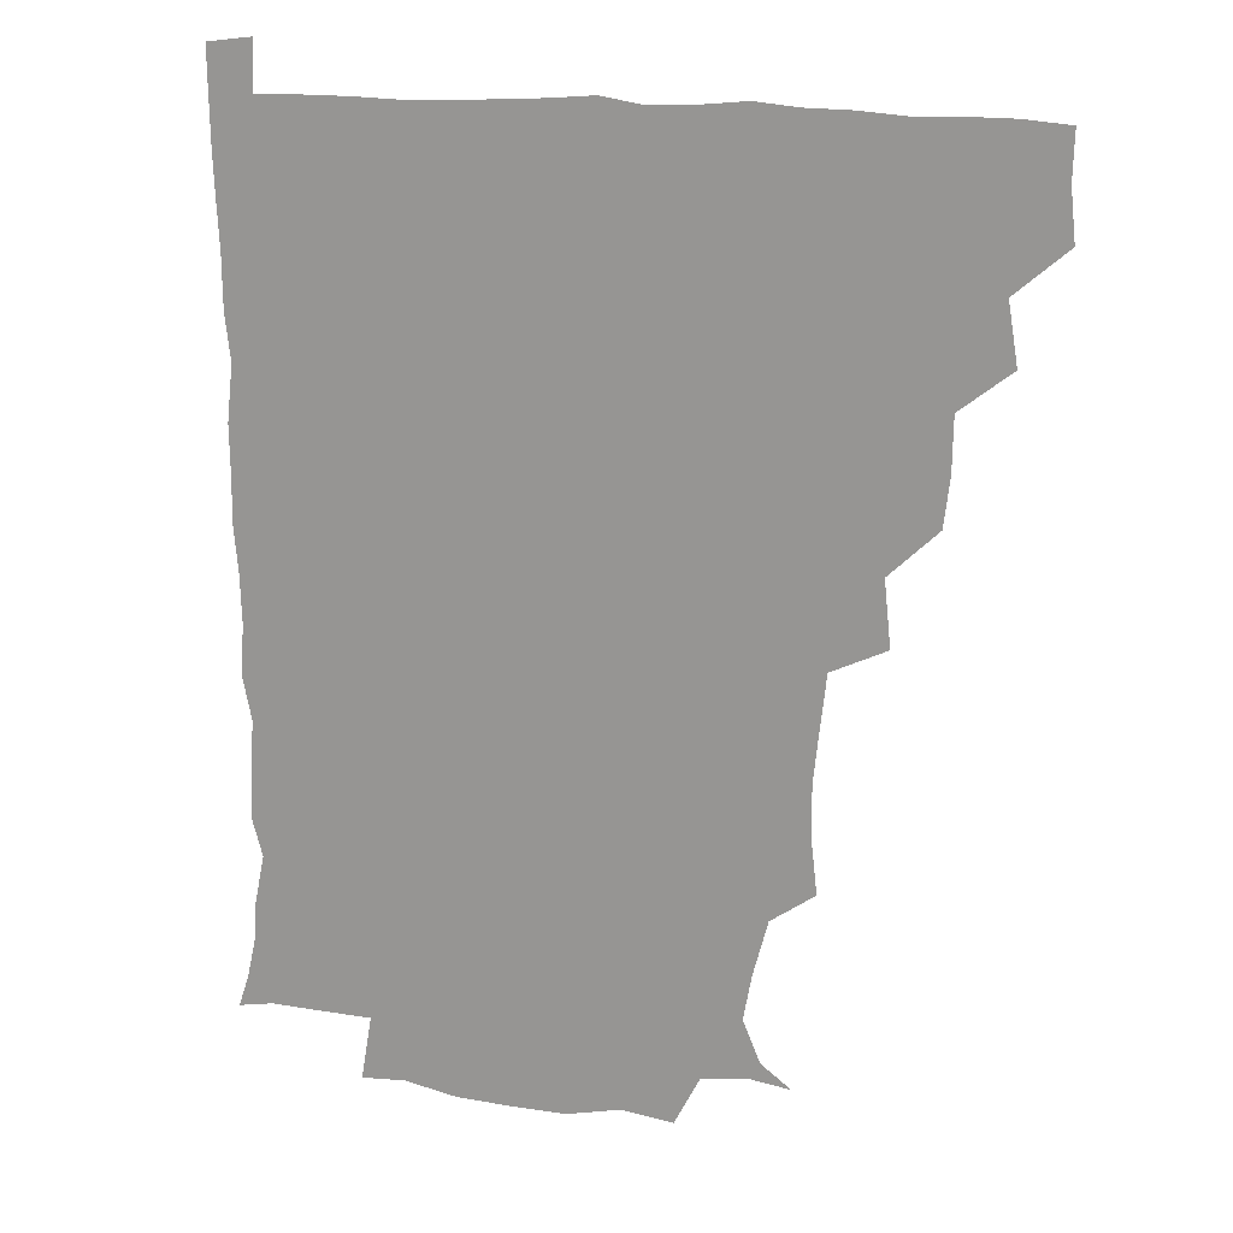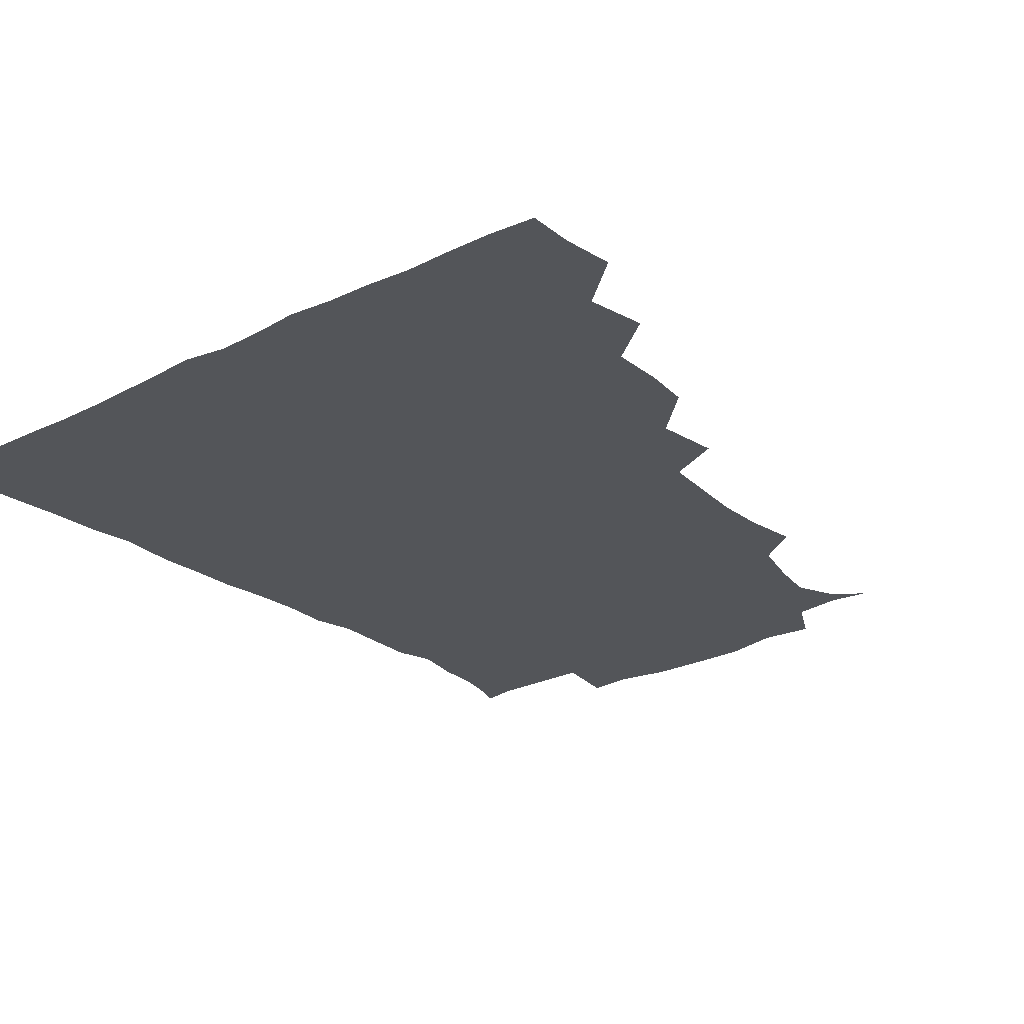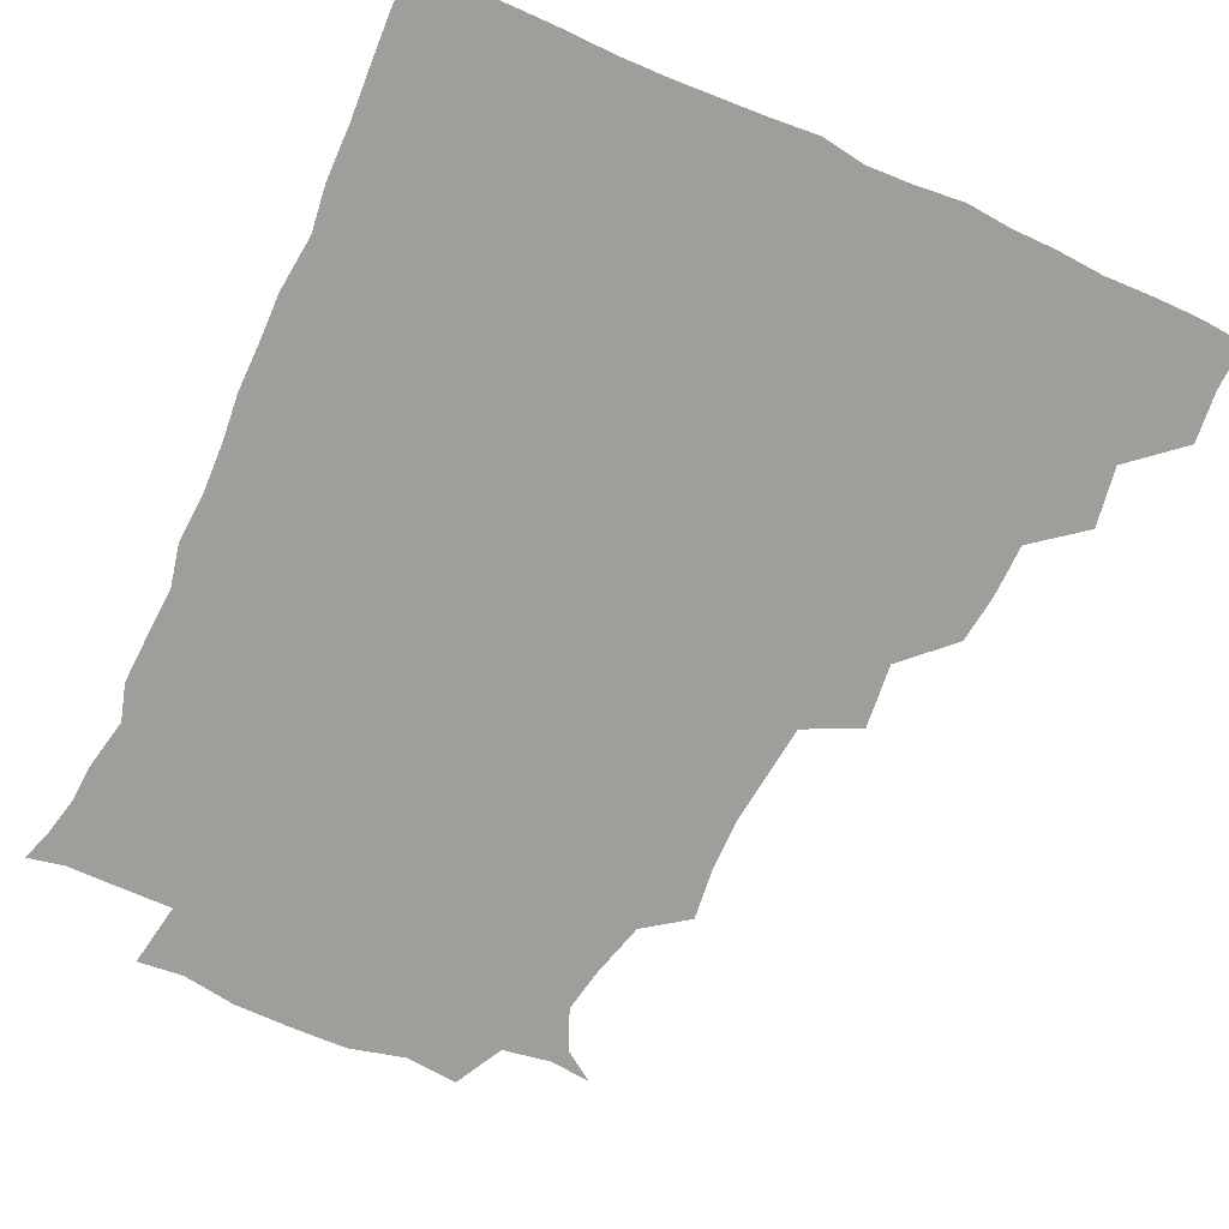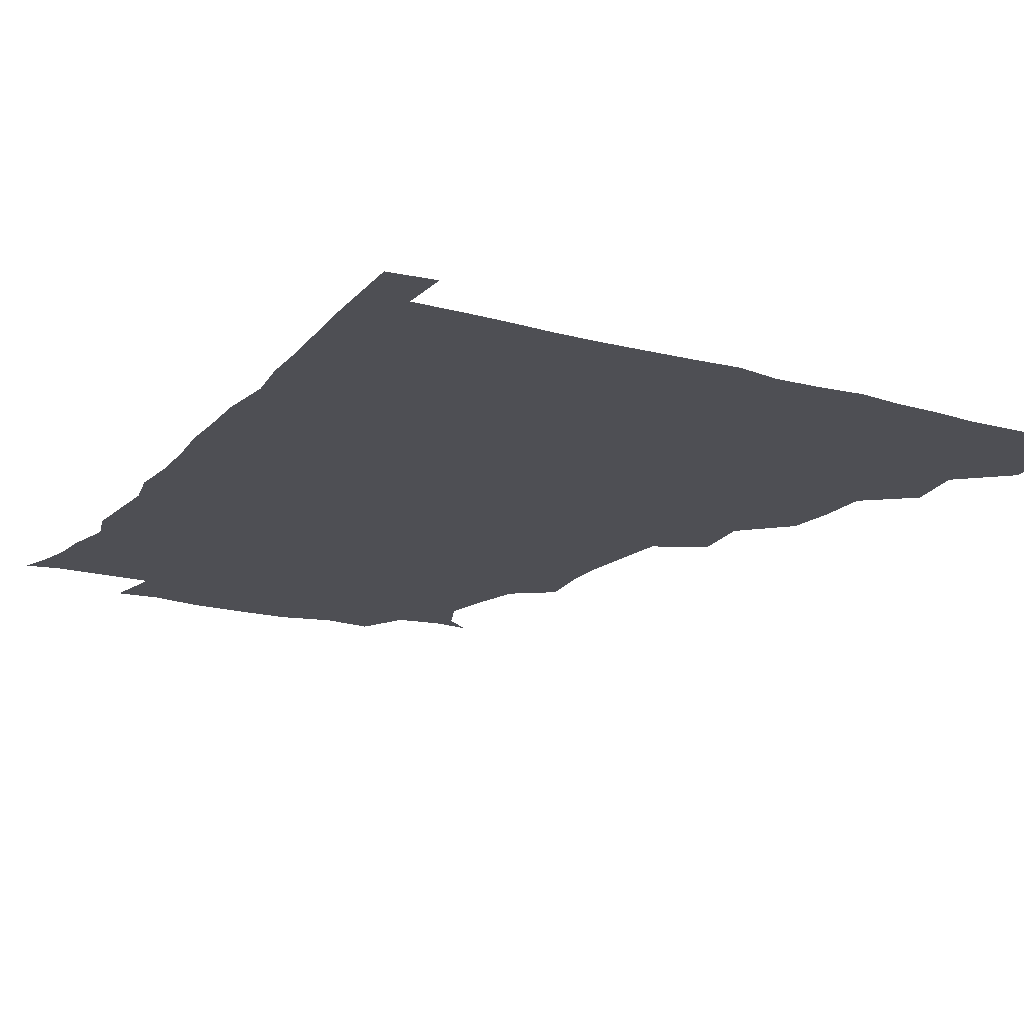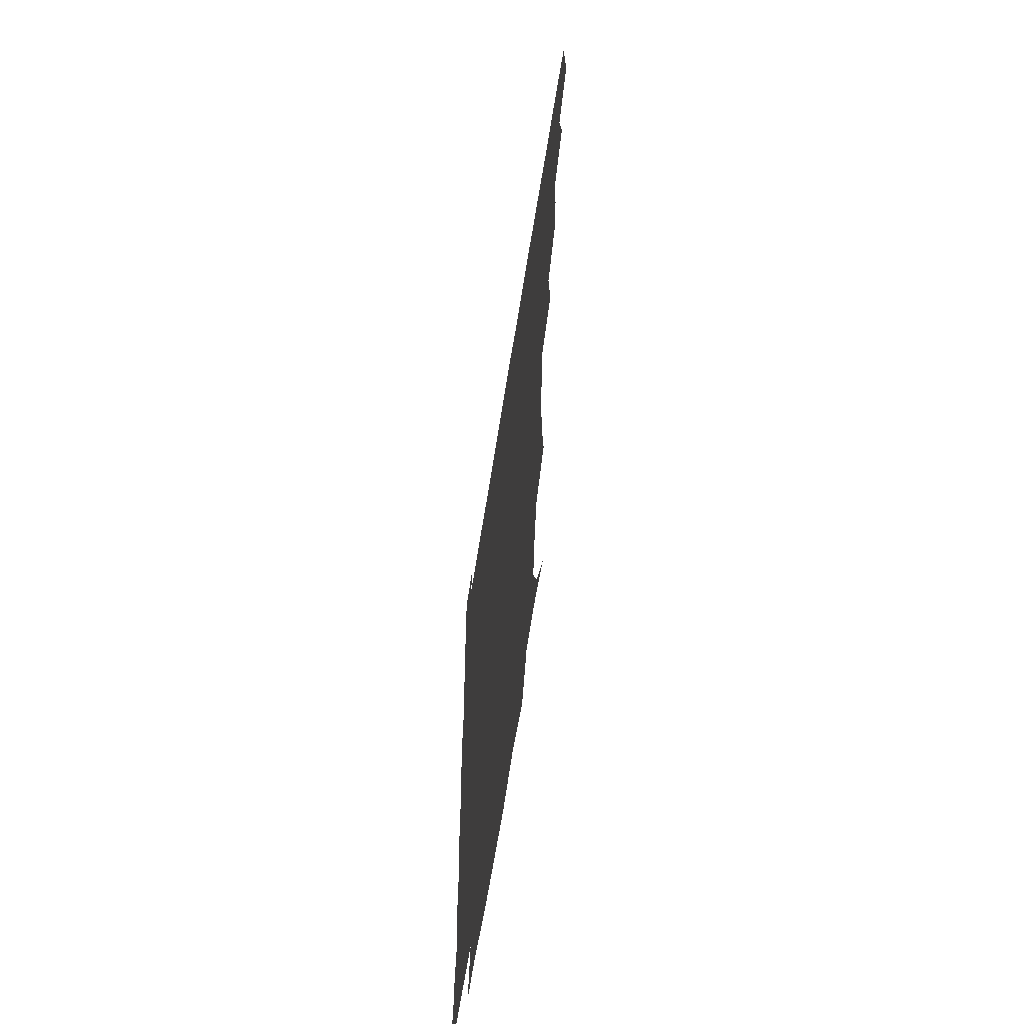
<metadata>
{"format":"obj","ext":"obj","renderer":"f3d","projection":"perspective","resolution":1024,"background":"white","views":[{"elev":16.4,"azim":-160.0,"up":"+Y"},{"elev":-24.3,"azim":-140.7,"up":"+Z"},{"elev":-70.8,"azim":155.6,"up":"+Z"},{"elev":-18.4,"azim":151.3,"up":"+Z"},{"elev":-63.6,"azim":-99.0,"up":"+Y"}]}
</metadata>
<code>
v 435.4 404 0
v 437 420.5 0
v 436.5 435.7 0
v 449.3 370 0
v 452.5 389.4 0
v 451.5 405 0
v 452.2 420.6 0
v 451.3 436.9 0
v 468.4 323.8 0
v 466.4 339.5 0
v 466.1 356.9 0
v 468.2 376.3 0
v 467.6 391.1 0
v 467.2 405.9 0
v 466.9 420.6 0
v 466.2 436.9 0
v 482.2 287.6 0
v 484.3 308.6 0
v 483.6 330.1 0
v 482.8 345.6 0
v 483.2 362.1 0
v 482.8 376.9 0
v 482.5 391.5 0
v 482.1 406 0
v 481.7 420.7 0
v 481.5 436.5 0
v 502 210.7 0
v 504 228.6 0
v 504.1 244.9 0
v 502.5 259 0
v 500.2 279 0
v 498.7 297.9 0
v 498.2 314.6 0
v 496.8 329.3 0
v 496.9 345.3 0
v 497.5 362 0
v 497.5 377 0
v 497.1 391.5 0
v 496.9 405.9 0
v 496.7 420.1 0
v 496.3 437.5 0
v 508.5 147.3 0
v 518.4 154.4 0
v 524.1 167.7 0
v 521.3 182.3 0
v 516.4 200.5 0
v 517.7 221.7 0
v 517.1 238 0
v 516.2 252.9 0
v 514.8 268.8 0
v 513.8 285.8 0
v 513.6 302.2 0
v 514 319 0
v 513.7 333.4 0
v 512.4 347.2 0
v 512.9 363 0
v 512.4 377 0
v 511.8 391.4 0
v 511.5 405.9 0
v 511.3 420.4 0
v 511.1 437.7 0
v 521.7 148.7 0
v 531.1 159.5 0
v 533.7 176.4 0
v 531.3 192.7 0
v 529.7 208.1 0
v 531.6 228.2 0
v 529.7 241.3 0
v 529 255.9 0
v 528.5 272.2 0
v 527.5 286.4 0
v 527.8 303.6 0
v 527.7 317.4 0
v 527.8 333.4 0
v 527.3 347.7 0
v 527.2 362.4 0
v 527.8 377.2 0
v 526.7 391.4 0
v 526.6 405.9 0
v 526.1 421.3 0
v 525.4 439 0
v 537.3 146.1 0
v 545.8 167.1 0
v 545.9 183.1 0
v 544 196.8 0
v 544.4 213.9 0
v 544.8 230.6 0
v 543.6 243.7 0
v 543.7 259.4 0
v 542.5 272.4 0
v 542.2 287.6 0
v 541.8 301.6 0
v 542.3 318.6 0
v 542.5 333.4 0
v 542 347.5 0
v 541.8 361.8 0
v 542.3 377 0
v 541.9 391.1 0
v 542 405.2 0
v 541.4 420.6 0
v 540.4 437.5 0
v 545.6 130 0
v 555.7 152 0
v 559 168.4 0
v 558.5 185.6 0
v 558.4 199.7 0
v 558.2 214.8 0
v 558.6 229.9 0
v 557.5 244.1 0
v 557.3 259.1 0
v 557.2 273.8 0
v 556.6 288.2 0
v 557.6 304.8 0
v 556.6 317.5 0
v 557.3 334.3 0
v 556.7 347.5 0
v 557.2 362.7 0
v 556.8 376.8 0
v 556.5 391.1 0
v 556.6 405.4 0
v 556.4 420 0
v 555.5 436.7 0
v 562.7 131.6 0
v 571.3 152.8 0
v 572.9 170.7 0
v 572.7 184.5 0
v 572.3 199.8 0
v 570.8 216.6 0
v 573.7 232 0
v 571.7 244.4 0
v 571.8 259.8 0
v 571.8 273.5 0
v 571.4 287.9 0
v 571.6 304.9 0
v 572 319.6 0
v 571.7 333.5 0
v 571.6 347.7 0
v 572 363.1 0
v 571.5 376.8 0
v 571.7 391.2 0
v 571.3 405.7 0
v 570.9 420.3 0
v 569.9 439 0
v 580.8 127 0
v 586.2 153.5 0
v 586.4 170.1 0
v 586.9 185.3 0
v 587 201.4 0
v 585.6 213.6 0
v 585.2 234.2 0
v 586.5 245.9 0
v 586.8 259.5 0
v 586.5 274.5 0
v 586.2 288.8 0
v 586.2 304.8 0
v 586.3 319.7 0
v 586.5 333.5 0
v 586.3 347.3 0
v 586.4 362.7 0
v 586.5 376.9 0
v 586.5 391.2 0
v 586.5 405.4 0
v 585.6 421.2 0
v 584.4 437.7 0
v 599.7 126.5 0
v 600.7 153.1 0
v 600.5 170.2 0
v 601 186.2 0
v 601.1 201.3 0
v 602.3 213.8 0
v 601 227.7 0
v 600.8 242 0
v 600.2 259.9 0
v 600.8 275 0
v 600.8 289.4 0
v 600.7 304.9 0
v 601 318.3 0
v 601 334.1 0
v 601.2 348.1 0
v 601.3 362.8 0
v 601.5 377.1 0
v 601.3 391.4 0
v 601.1 406.1 0
v 600.4 421.3 0
v 599.1 436.9 0
v 617.8 126.6 0
v 615.4 153 0
v 615.4 168.9 0
v 614.7 185.6 0
v 614.8 200.4 0
v 615.9 216.3 0
v 615 230.6 0
v 615.2 246.7 0
v 615.3 260 0
v 614.8 275.5 0
v 615.2 289.8 0
v 615.1 304.1 0
v 615.6 319.6 0
v 615.5 333.6 0
v 615.8 348.8 0
v 616 363.2 0
v 616.3 377.2 0
v 616.7 391.6 0
v 616.9 405.7 0
v 616 420.8 0
v 614.4 436.1 0
v 635.4 129.3 0
v 631.2 150.6 0
v 629.3 169.6 0
v 629.2 184.5 0
v 628.5 200.6 0
v 629 216.9 0
v 628.9 231.5 0
v 629 245.4 0
v 629.5 260.9 0
v 629.5 274.2 0
v 629.3 289.4 0
v 629.7 303 0
v 629.1 321.1 0
v 629.8 334.1 0
v 630 349.5 0
v 630.6 362.8 0
v 631 377.3 0
v 631.2 391.7 0
v 631.4 406.1 0
v 631.4 420.5 0
v 630.2 435.7 0
v 650.2 127.9 0
v 646.7 149 0
v 644.4 166.5 0
v 642.6 184.6 0
v 642.3 200.2 0
v 642.1 216.4 0
v 642.9 230.2 0
v 643.9 242.1 0
v 642.3 260.8 0
v 643.3 274.4 0
v 643.2 289.3 0
v 644.9 301.6 0
v 643.8 318.3 0
v 644.4 332.7 0
v 643.7 349.3 0
v 644.9 362.6 0
v 645.3 378.8 0
v 645.7 392 0
v 646 406.3 0
v 646.2 420.6 0
v 645.3 436.1 0
v 666.3 148.8 0
v 658.9 167.3 0
v 656.9 182.5 0
v 656 198.1 0
v 655.4 213.9 0
v 655.8 229.3 0
v 656.7 243 0
v 657.1 257.3 0
v 657 273 0
v 657.8 286.8 0
v 657.7 303.3 0
v 657.8 317.8 0
v 659.2 331.1 0
v 659 346.6 0
v 659.3 361.8 0
v 659.1 378.2 0
v 659.9 392.3 0
v 660.7 406.4 0
v 660.9 421 0
v 660.6 436.1 0
v 681.1 148.7 0
v 674.6 163.7 0
v 671.1 179.2 0
v 669.9 193.8 0
v 668.9 208.9 0
v 669.5 224.5 0
v 669.6 239.4 0
v 670.2 253.9 0
v 671.1 269 0
v 670.5 285.3 0
v 671.1 300.3 0
v 673.3 313.5 0
v 672.3 330.4 0
v 671.9 346.4 0
v 672.8 360.9 0
v 673.7 376 0
v 674.6 391 0
v 675.2 406.4 0
v 675.7 421 0
v 676.1 435.7 0
v 675.4 452.1 0
v 693 146.3 0
v 689.4 157.1 0
v 686.6 169.5 0
v 685.9 181.9 0
v 682.4 198.8 0
v 686 211.1 0
v 685.3 226.8 0
v 684.4 243.6 0
v 687.4 257.6 0
v 686.4 274.6 0
v 686.9 290.8 0
v 688.4 305.9 0
v 688.3 321.8 0
v 688.6 337.3 0
v 686.6 356.1 0
v 688.5 371.3 0
v 688.8 388.8 0
v 689.7 405.2 0
v 690.4 420.6 0
v 690.7 435.6 0
v 691 450.2 0
f 5 6 1
f 1 6 2
f 6 7 2
f 2 7 3
f 7 8 3
f 11 12 4
f 4 12 5
f 12 13 5
f 5 13 6
f 13 14 6
f 6 14 7
f 14 15 7
f 7 15 8
f 15 16 8
f 18 19 9
f 9 19 10
f 19 20 10
f 10 20 11
f 20 21 11
f 11 21 12
f 21 22 12
f 12 22 13
f 22 23 13
f 13 23 14
f 23 24 14
f 14 24 15
f 24 25 15
f 15 25 16
f 25 26 16
f 31 32 17
f 17 32 18
f 32 33 18
f 18 33 19
f 33 34 19
f 19 34 20
f 34 35 20
f 20 35 21
f 35 36 21
f 21 36 22
f 36 37 22
f 22 37 23
f 37 38 23
f 23 38 24
f 38 39 24
f 24 39 25
f 39 40 25
f 25 40 26
f 40 41 26
f 46 47 27
f 27 47 28
f 47 48 28
f 28 48 29
f 48 49 29
f 29 49 30
f 49 50 30
f 30 50 31
f 50 51 31
f 31 51 32
f 51 52 32
f 32 52 33
f 52 53 33
f 33 53 34
f 53 54 34
f 34 54 35
f 54 55 35
f 35 55 36
f 55 56 36
f 36 56 37
f 56 57 37
f 37 57 38
f 57 58 38
f 38 58 39
f 58 59 39
f 39 59 40
f 59 60 40
f 40 60 41
f 60 61 41
f 42 62 43
f 62 63 43
f 43 63 44
f 63 64 44
f 44 64 45
f 64 65 45
f 45 65 46
f 65 66 46
f 46 66 47
f 66 67 47
f 47 67 48
f 67 68 48
f 48 68 49
f 68 69 49
f 49 69 50
f 69 70 50
f 50 70 51
f 70 71 51
f 51 71 52
f 71 72 52
f 52 72 53
f 72 73 53
f 53 73 54
f 73 74 54
f 54 74 55
f 74 75 55
f 55 75 56
f 75 76 56
f 56 76 57
f 76 77 57
f 57 77 58
f 77 78 58
f 58 78 59
f 78 79 59
f 59 79 60
f 79 80 60
f 60 80 61
f 80 81 61
f 62 82 63
f 82 83 63
f 63 83 64
f 83 84 64
f 64 84 65
f 84 85 65
f 65 85 66
f 85 86 66
f 66 86 67
f 86 87 67
f 67 87 68
f 87 88 68
f 68 88 69
f 88 89 69
f 69 89 70
f 89 90 70
f 70 90 71
f 90 91 71
f 71 91 72
f 91 92 72
f 72 92 73
f 92 93 73
f 73 93 74
f 93 94 74
f 74 94 75
f 94 95 75
f 75 95 76
f 95 96 76
f 76 96 77
f 96 97 77
f 77 97 78
f 97 98 78
f 78 98 79
f 98 99 79
f 79 99 80
f 99 100 80
f 80 100 81
f 100 101 81
f 102 103 82
f 82 103 83
f 103 104 83
f 83 104 84
f 104 105 84
f 84 105 85
f 105 106 85
f 85 106 86
f 106 107 86
f 86 107 87
f 107 108 87
f 87 108 88
f 108 109 88
f 88 109 89
f 109 110 89
f 89 110 90
f 110 111 90
f 90 111 91
f 111 112 91
f 91 112 92
f 112 113 92
f 92 113 93
f 113 114 93
f 93 114 94
f 114 115 94
f 94 115 95
f 115 116 95
f 95 116 96
f 116 117 96
f 96 117 97
f 117 118 97
f 97 118 98
f 118 119 98
f 98 119 99
f 119 120 99
f 99 120 100
f 120 121 100
f 100 121 101
f 121 122 101
f 102 123 103
f 123 124 103
f 103 124 104
f 124 125 104
f 104 125 105
f 125 126 105
f 105 126 106
f 126 127 106
f 106 127 107
f 127 128 107
f 107 128 108
f 128 129 108
f 108 129 109
f 129 130 109
f 109 130 110
f 130 131 110
f 110 131 111
f 131 132 111
f 111 132 112
f 132 133 112
f 112 133 113
f 133 134 113
f 113 134 114
f 134 135 114
f 114 135 115
f 135 136 115
f 115 136 116
f 136 137 116
f 116 137 117
f 137 138 117
f 117 138 118
f 138 139 118
f 118 139 119
f 139 140 119
f 119 140 120
f 140 141 120
f 120 141 121
f 141 142 121
f 121 142 122
f 142 143 122
f 123 144 124
f 144 145 124
f 124 145 125
f 145 146 125
f 125 146 126
f 146 147 126
f 126 147 127
f 147 148 127
f 127 148 128
f 148 149 128
f 128 149 129
f 149 150 129
f 129 150 130
f 150 151 130
f 130 151 131
f 151 152 131
f 131 152 132
f 152 153 132
f 132 153 133
f 153 154 133
f 133 154 134
f 154 155 134
f 134 155 135
f 155 156 135
f 135 156 136
f 156 157 136
f 136 157 137
f 157 158 137
f 137 158 138
f 158 159 138
f 138 159 139
f 159 160 139
f 139 160 140
f 160 161 140
f 140 161 141
f 161 162 141
f 141 162 142
f 162 163 142
f 142 163 143
f 163 164 143
f 144 165 145
f 165 166 145
f 145 166 146
f 166 167 146
f 146 167 147
f 167 168 147
f 147 168 148
f 168 169 148
f 148 169 149
f 169 170 149
f 149 170 150
f 170 171 150
f 150 171 151
f 171 172 151
f 151 172 152
f 172 173 152
f 152 173 153
f 173 174 153
f 153 174 154
f 174 175 154
f 154 175 155
f 175 176 155
f 155 176 156
f 176 177 156
f 156 177 157
f 177 178 157
f 157 178 158
f 178 179 158
f 158 179 159
f 179 180 159
f 159 180 160
f 180 181 160
f 160 181 161
f 181 182 161
f 161 182 162
f 182 183 162
f 162 183 163
f 183 184 163
f 163 184 164
f 184 185 164
f 165 186 166
f 186 187 166
f 166 187 167
f 187 188 167
f 167 188 168
f 188 189 168
f 168 189 169
f 189 190 169
f 169 190 170
f 190 191 170
f 170 191 171
f 191 192 171
f 171 192 172
f 192 193 172
f 172 193 173
f 193 194 173
f 173 194 174
f 194 195 174
f 174 195 175
f 195 196 175
f 175 196 176
f 196 197 176
f 176 197 177
f 197 198 177
f 177 198 178
f 198 199 178
f 178 199 179
f 199 200 179
f 179 200 180
f 200 201 180
f 180 201 181
f 201 202 181
f 181 202 182
f 202 203 182
f 182 203 183
f 203 204 183
f 183 204 184
f 204 205 184
f 184 205 185
f 205 206 185
f 186 207 187
f 207 208 187
f 187 208 188
f 208 209 188
f 188 209 189
f 209 210 189
f 189 210 190
f 210 211 190
f 190 211 191
f 211 212 191
f 191 212 192
f 212 213 192
f 192 213 193
f 213 214 193
f 193 214 194
f 214 215 194
f 194 215 195
f 215 216 195
f 195 216 196
f 216 217 196
f 196 217 197
f 217 218 197
f 197 218 198
f 218 219 198
f 198 219 199
f 219 220 199
f 199 220 200
f 220 221 200
f 200 221 201
f 221 222 201
f 201 222 202
f 222 223 202
f 202 223 203
f 223 224 203
f 203 224 204
f 224 225 204
f 204 225 205
f 225 226 205
f 205 226 206
f 226 227 206
f 207 228 208
f 228 229 208
f 208 229 209
f 229 230 209
f 209 230 210
f 230 231 210
f 210 231 211
f 231 232 211
f 211 232 212
f 232 233 212
f 212 233 213
f 233 234 213
f 213 234 214
f 234 235 214
f 214 235 215
f 235 236 215
f 215 236 216
f 236 237 216
f 216 237 217
f 237 238 217
f 217 238 218
f 238 239 218
f 218 239 219
f 239 240 219
f 219 240 220
f 240 241 220
f 220 241 221
f 241 242 221
f 221 242 222
f 242 243 222
f 222 243 223
f 243 244 223
f 223 244 224
f 244 245 224
f 224 245 225
f 245 246 225
f 225 246 226
f 246 247 226
f 226 247 227
f 247 248 227
f 229 249 230
f 249 250 230
f 230 250 231
f 250 251 231
f 231 251 232
f 251 252 232
f 232 252 233
f 252 253 233
f 233 253 234
f 253 254 234
f 234 254 235
f 254 255 235
f 235 255 236
f 255 256 236
f 236 256 237
f 256 257 237
f 237 257 238
f 257 258 238
f 238 258 239
f 258 259 239
f 239 259 240
f 259 260 240
f 240 260 241
f 260 261 241
f 241 261 242
f 261 262 242
f 242 262 243
f 262 263 243
f 243 263 244
f 263 264 244
f 244 264 245
f 264 265 245
f 245 265 246
f 265 266 246
f 246 266 247
f 266 267 247
f 247 267 248
f 267 268 248
f 249 269 250
f 269 270 250
f 250 270 251
f 270 271 251
f 251 271 252
f 271 272 252
f 252 272 253
f 272 273 253
f 253 273 254
f 273 274 254
f 254 274 255
f 274 275 255
f 255 275 256
f 275 276 256
f 256 276 257
f 276 277 257
f 257 277 258
f 277 278 258
f 258 278 259
f 278 279 259
f 259 279 260
f 279 280 260
f 260 280 261
f 280 281 261
f 261 281 262
f 281 282 262
f 262 282 263
f 282 283 263
f 263 283 264
f 283 284 264
f 264 284 265
f 284 285 265
f 265 285 266
f 285 286 266
f 266 286 267
f 286 287 267
f 267 287 268
f 287 288 268
f 269 290 270
f 290 291 270
f 270 291 271
f 291 292 271
f 271 292 272
f 292 293 272
f 272 293 273
f 293 294 273
f 273 294 274
f 294 295 274
f 274 295 275
f 295 296 275
f 275 296 276
f 296 297 276
f 276 297 277
f 297 298 277
f 277 298 278
f 298 299 278
f 278 299 279
f 299 300 279
f 279 300 280
f 300 301 280
f 280 301 281
f 301 302 281
f 281 302 282
f 302 303 282
f 282 303 283
f 303 304 283
f 283 304 284
f 304 305 284
f 284 305 285
f 305 306 285
f 285 306 286
f 306 307 286
f 286 307 287
f 307 308 287
f 287 308 288
f 308 309 288
f 288 309 289
f 309 310 289

</code>
